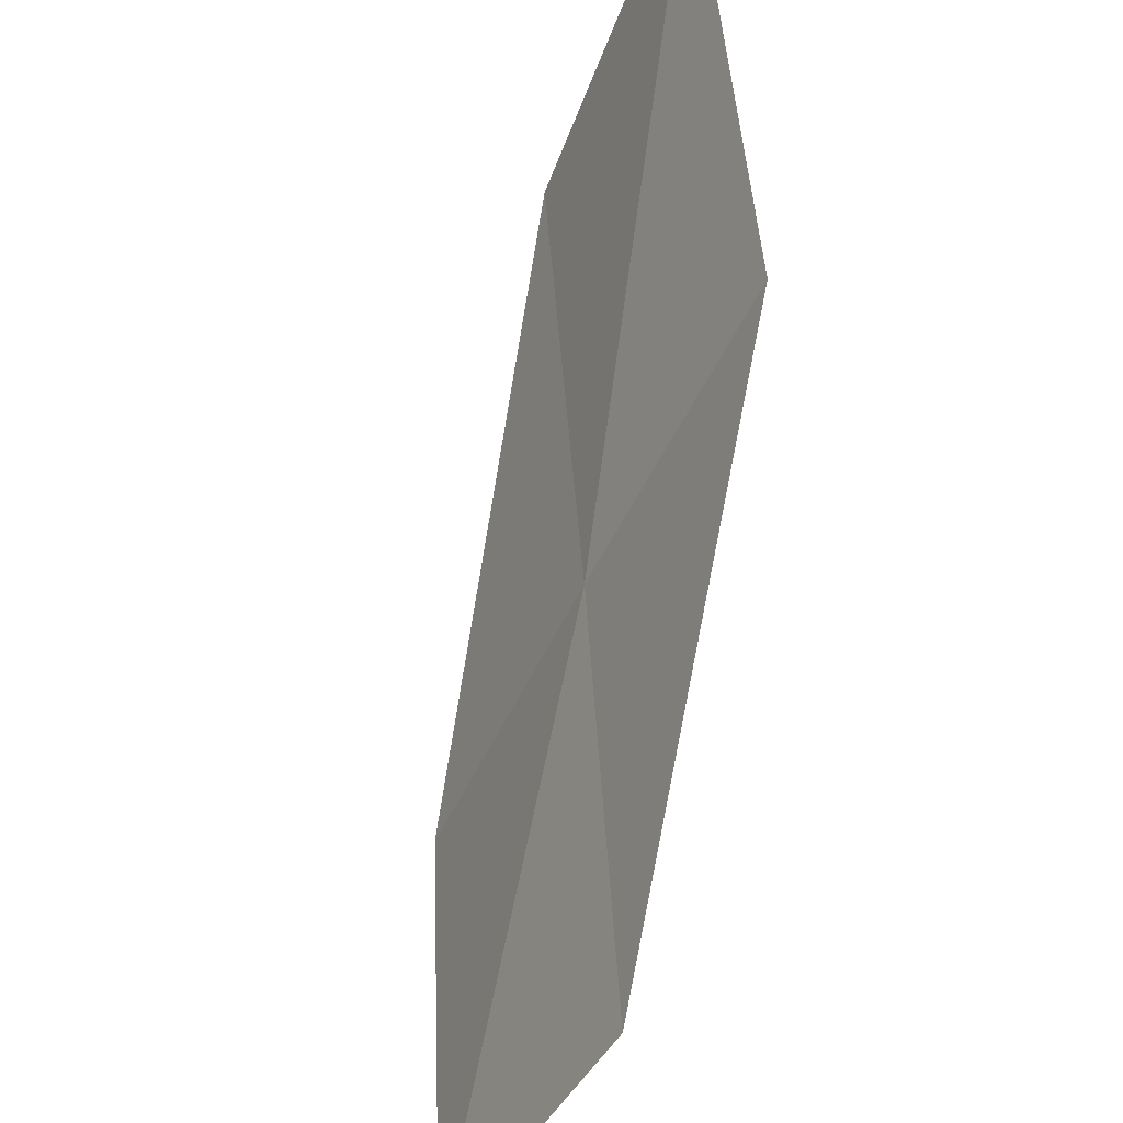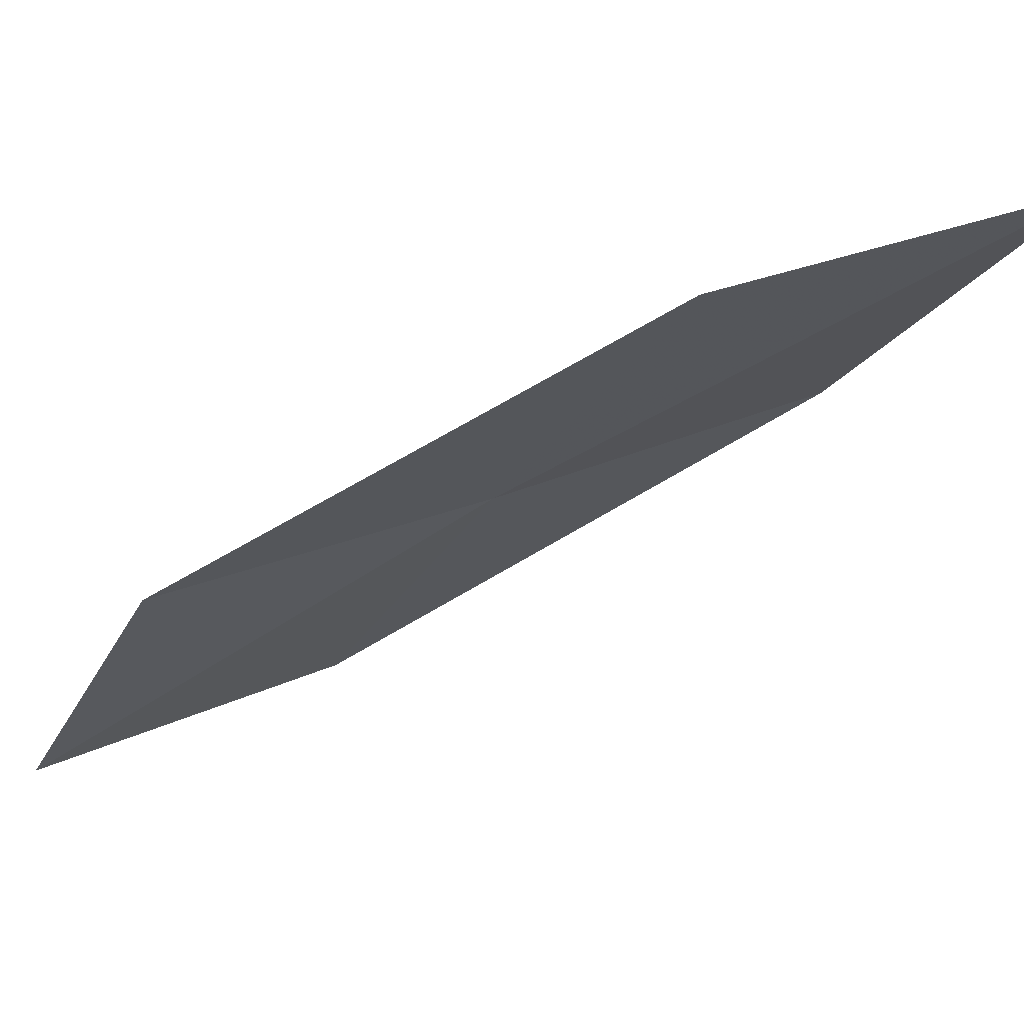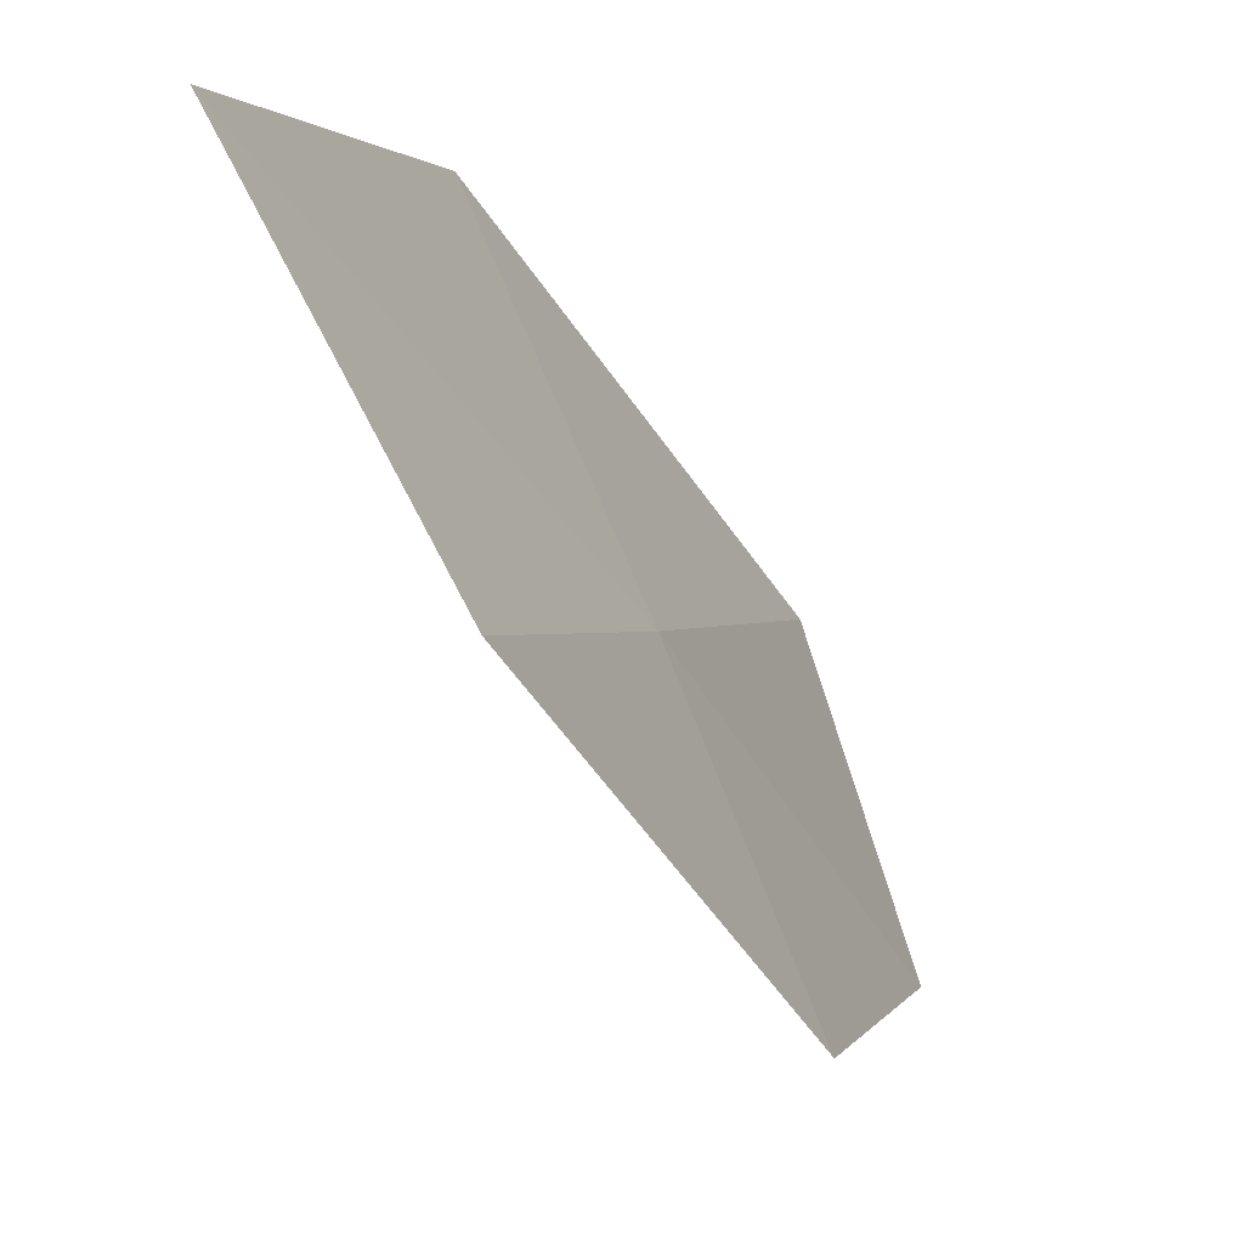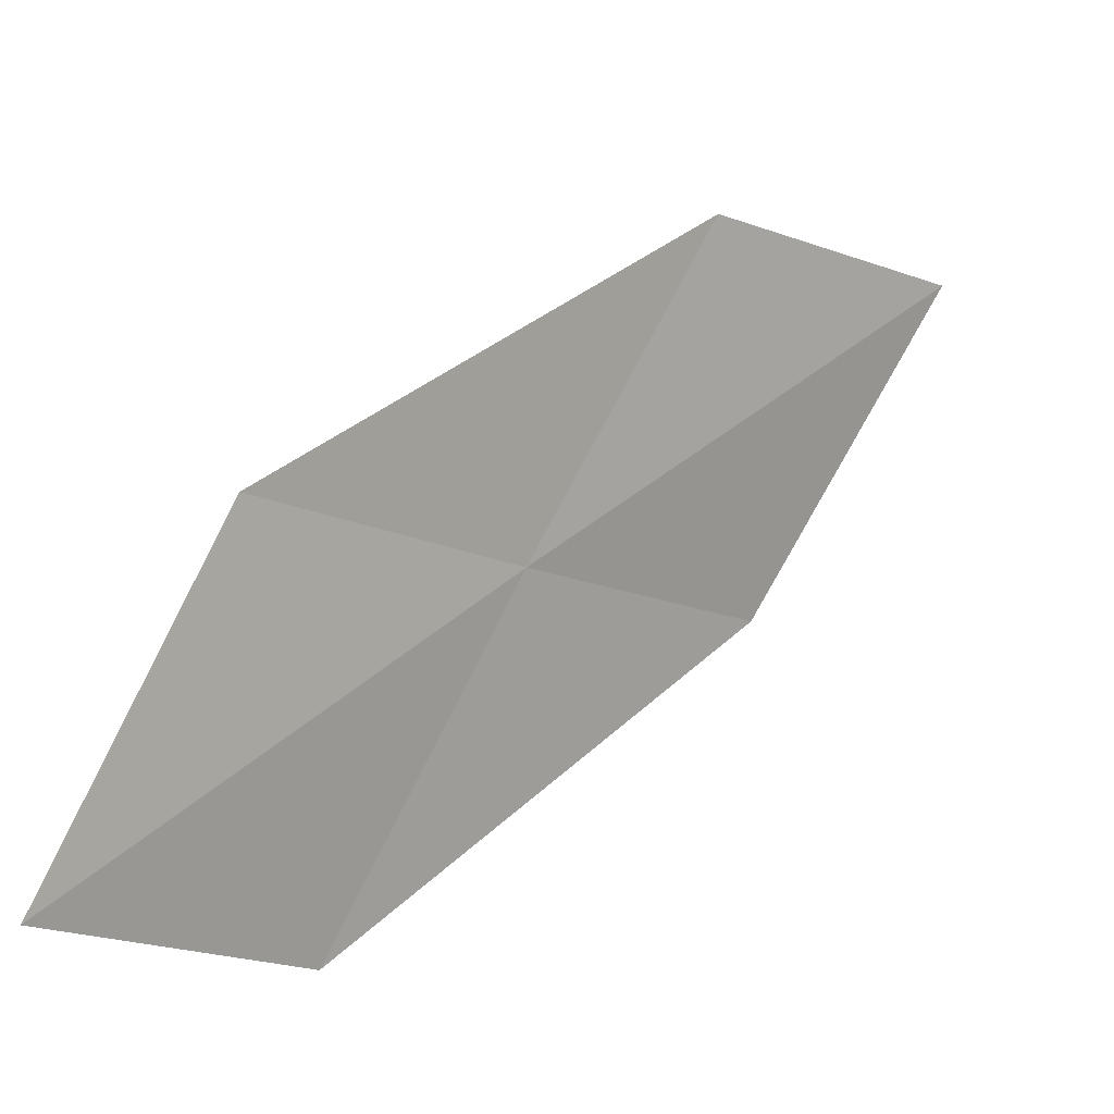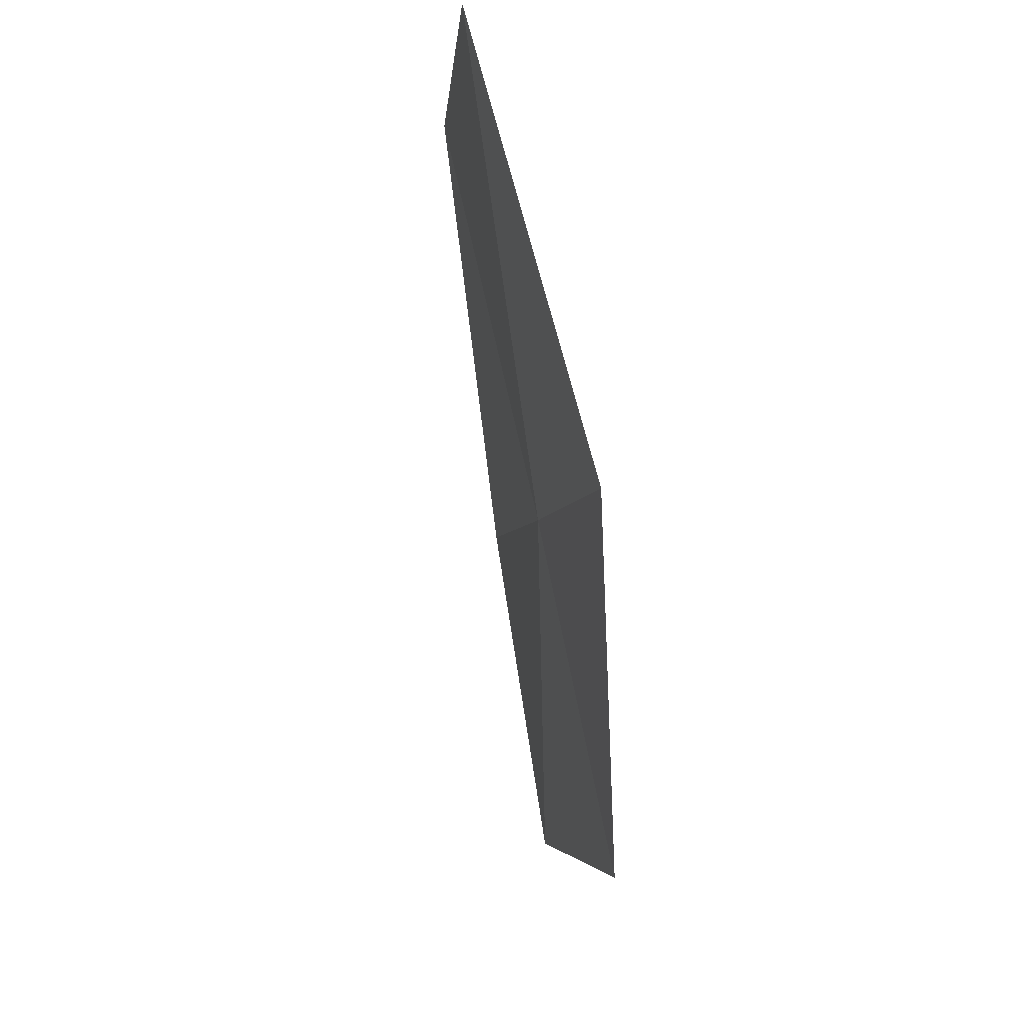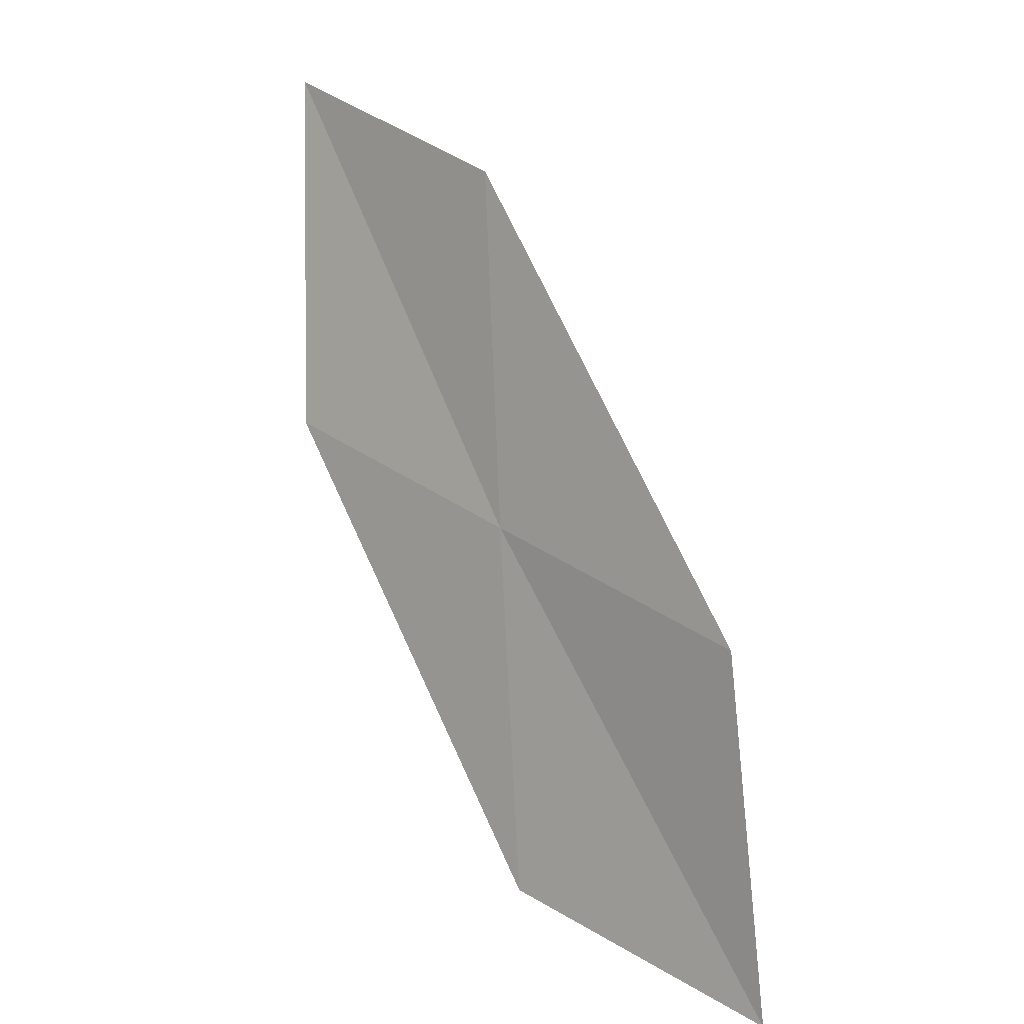
<metadata>
{"format":"obj","ext":"obj","renderer":"f3d","projection":"perspective","resolution":1024,"background":"white","views":[{"elev":-49.7,"azim":17.9,"up":"+Y"},{"elev":53.3,"azim":-67.9,"up":"+Y"},{"elev":2.4,"azim":63.7,"up":"+Y"},{"elev":-13.9,"azim":-98.5,"up":"+Y"},{"elev":-2.7,"azim":34.7,"up":"+Y"},{"elev":-63.8,"azim":179.3,"up":"+Z"}]}
</metadata>
<code>
v 22.86 12.78 12.12
v 23.68 12.82 13
v 22.78 11.53 11.5
v 22.06 12.77 11.21
v 21.93 11.56 10.68
v 22.94 14 12.75
v 23.71 14.08 13.73
f 1 3 2
f 1 4 5
f 1 5 3
f 1 7 6
f 1 2 7
f 1 6 4

</code>
